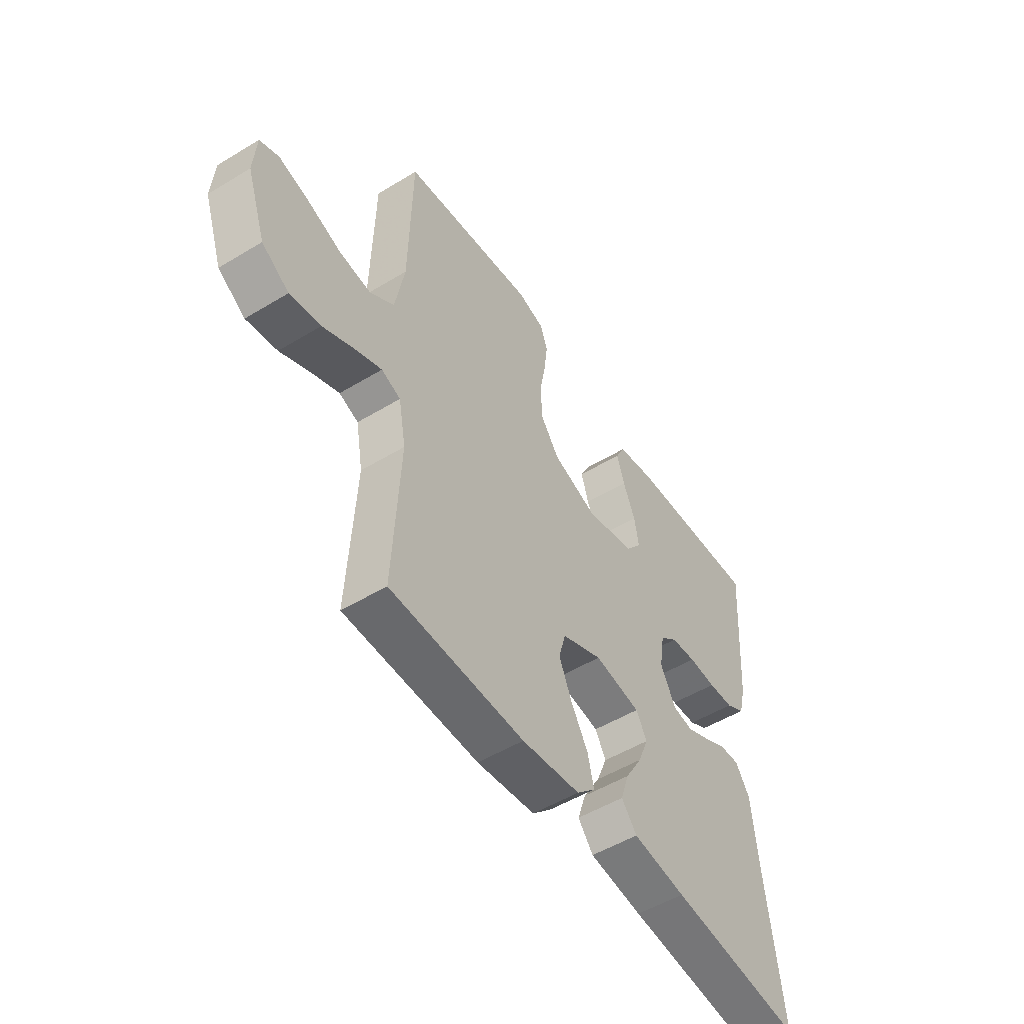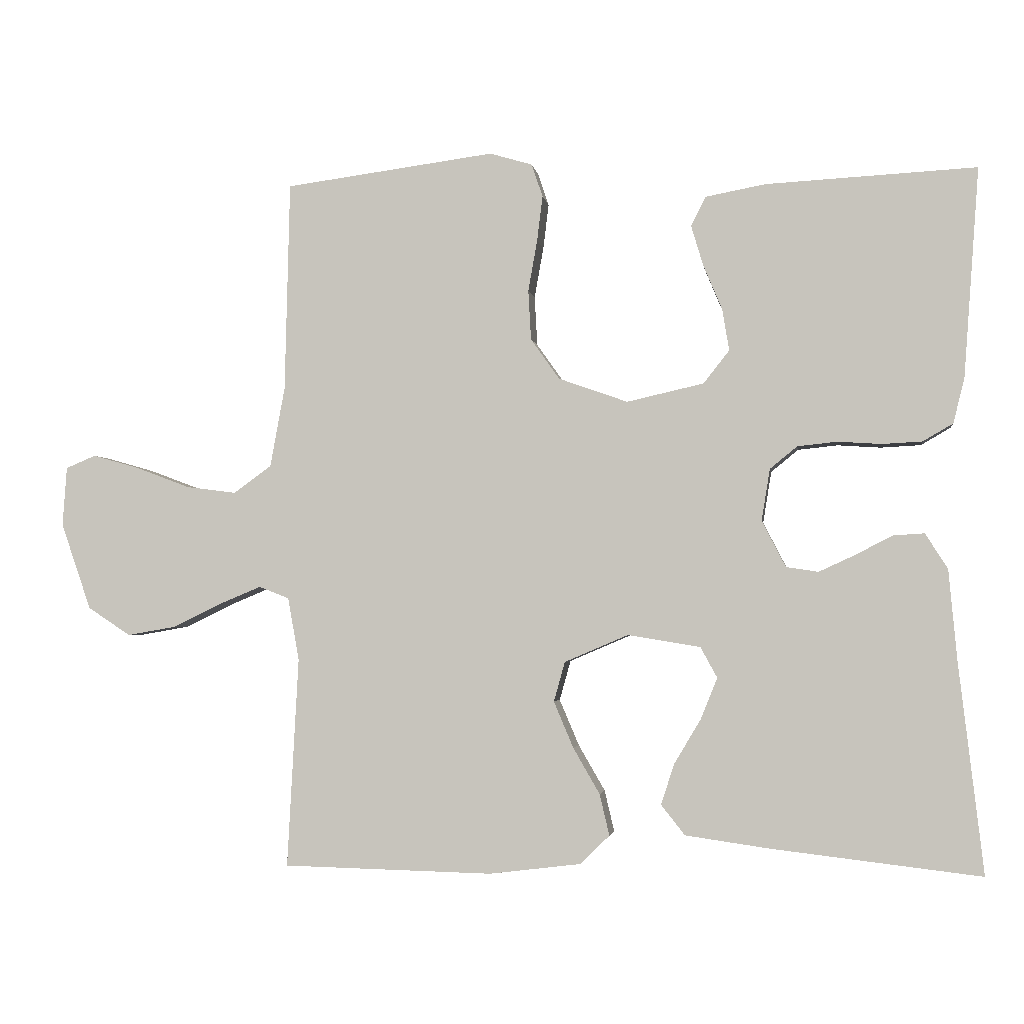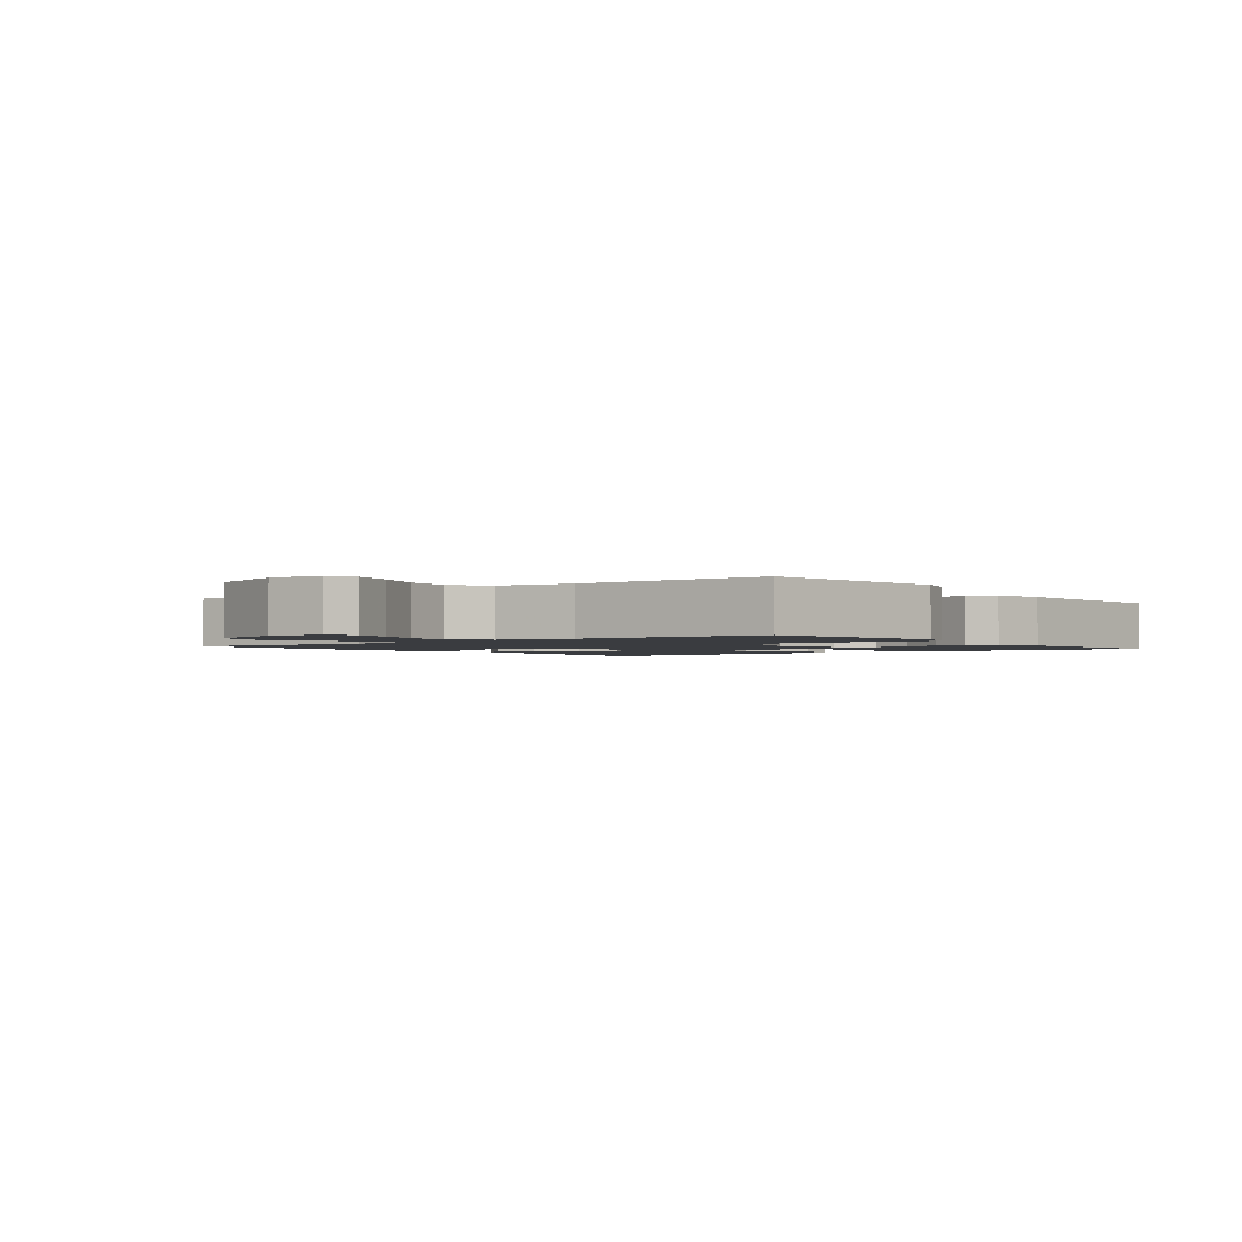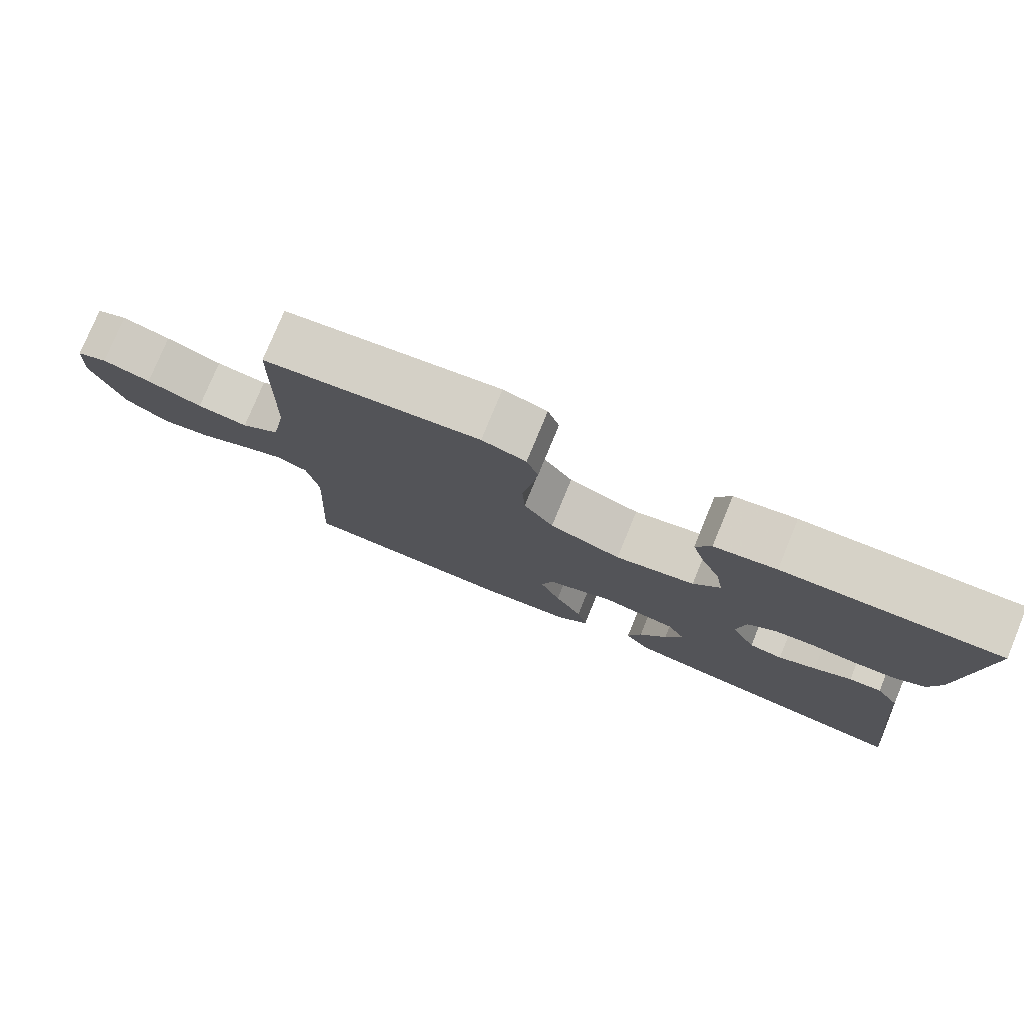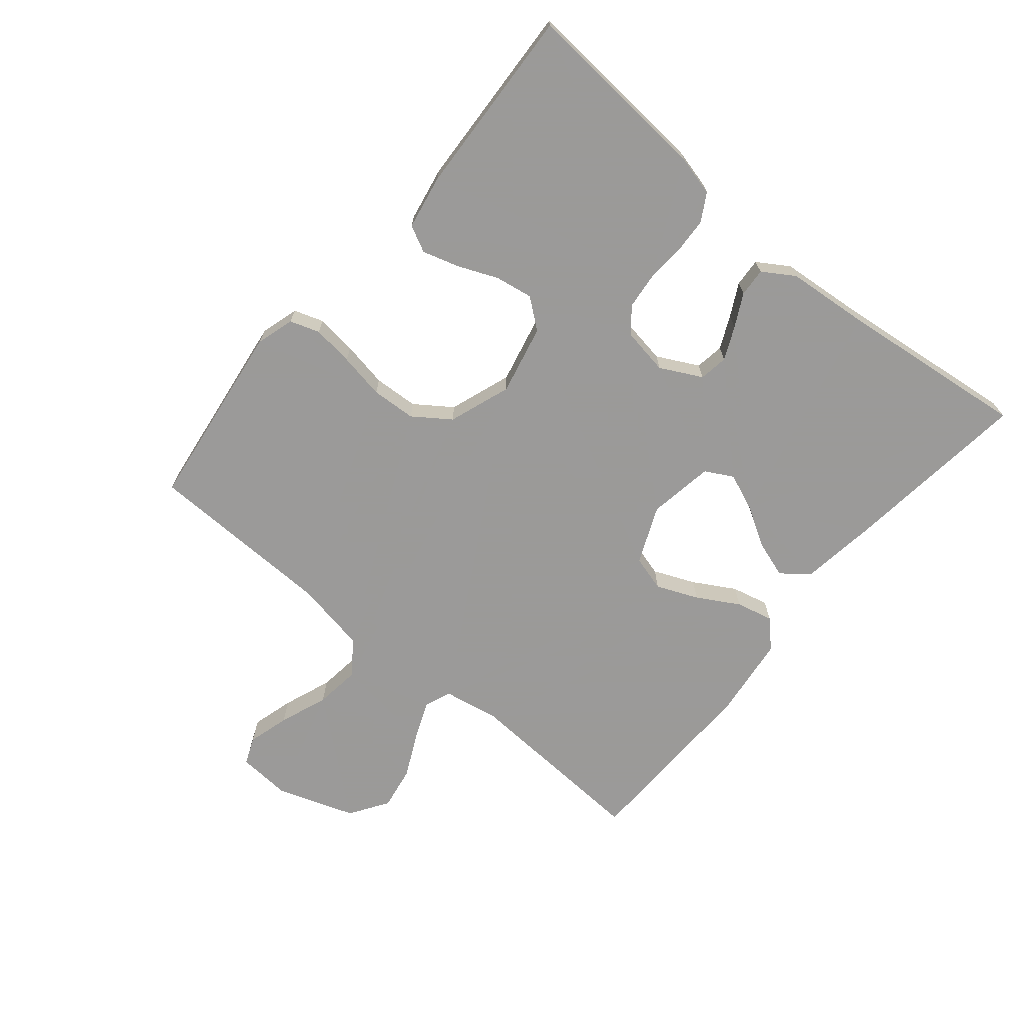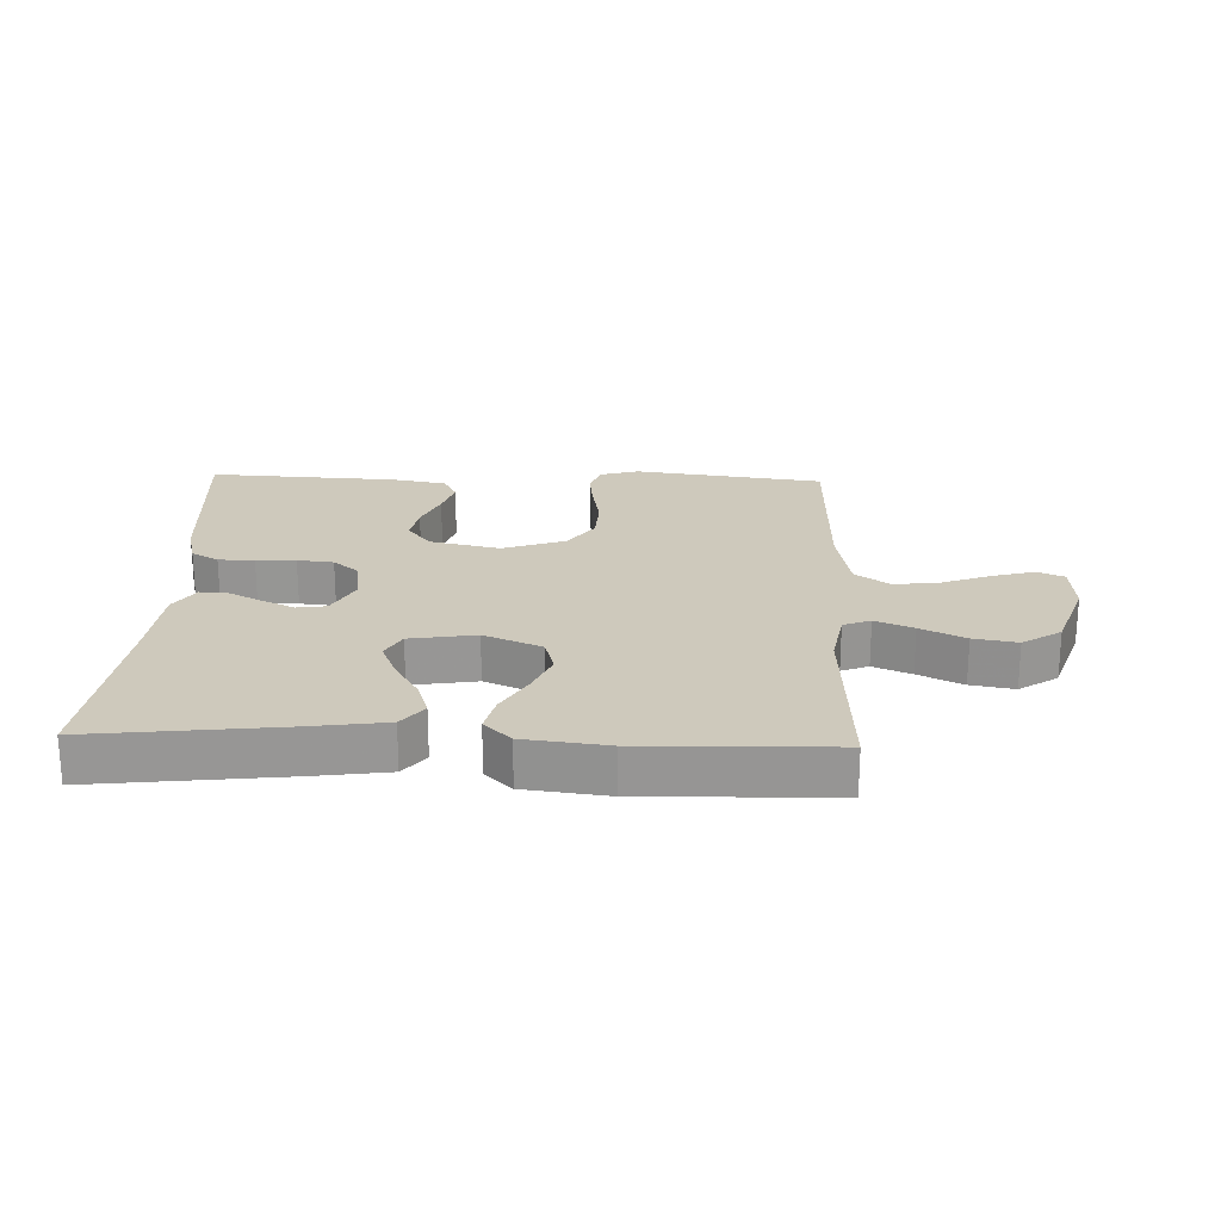
<metadata>
{"format":"obj","ext":"obj","renderer":"f3d","projection":"perspective","resolution":1024,"background":"white","views":[{"elev":-51.8,"azim":-56.7,"up":"+Z"},{"elev":-2.6,"azim":8.2,"up":"+Z"},{"elev":-1.9,"azim":-52.3,"up":"+Y"},{"elev":77.8,"azim":22.4,"up":"+Z"},{"elev":-69.5,"azim":50.2,"up":"+Y"},{"elev":22.4,"azim":-178.0,"up":"+Y"}]}
</metadata>
<code>
v 0.5 0.07 -0.5
v 0.2 0.07 -0.465
v 0.081 0.07 -0.448
v 0.047 0.07 -0.405
v 0.066 0.07 -0.347
v 0.104 0.07 -0.283
v 0.128 0.07 -0.224
v 0.104 0.07 -0.18
v 0 0.07 -0.163
v -0.091 0.07 -0.202
v -0.107 0.07 -0.259
v -0.079 0.07 -0.325
v -0.041 0.07 -0.391
v -0.027 0.07 -0.45
v -0.069 0.07 -0.491
v -0.2 0.07 -0.507
v -0.5 0.07 -0.5
v -0.484 0.07 -0.2
v -0.5 0.07 -0.11
v -0.543 0.07 -0.093
v -0.603 0.07 -0.118
v -0.673 0.07 -0.152
v -0.742 0.07 -0.164
v -0.803 0.07 -0.124
v -0.846 0.07 0
v -0.84 0.07 0.085
v -0.797 0.07 0.103
v -0.73 0.07 0.084
v -0.653 0.07 0.055
v -0.582 0.07 0.046
v -0.528 0.07 0.085
v -0.507 0.07 0.2
v -0.5 0.07 0.5
v -0.2 0.07 0.54
v -0.139 0.07 0.522
v -0.123 0.07 0.475
v -0.131 0.07 0.41
v -0.144 0.07 0.337
v -0.14 0.07 0.266
v -0.099 0.07 0.208
v 0 0.07 0.173
v 0.11 0.07 0.198
v 0.147 0.07 0.245
v 0.137 0.07 0.305
v 0.11 0.07 0.369
v 0.093 0.07 0.426
v 0.114 0.07 0.468
v 0.2 0.07 0.484
v 0.5 0.07 0.5
v 0.478 0.07 0.2
v 0.462 0.07 0.136
v 0.419 0.07 0.111
v 0.362 0.07 0.108
v 0.3 0.07 0.112
v 0.243 0.07 0.106
v 0.204 0.07 0.074
v 0.192 0.07 0
v 0.226 0.07 -0.066
v 0.272 0.07 -0.073
v 0.324 0.07 -0.049
v 0.376 0.07 -0.022
v 0.421 0.07 -0.019
v 0.453 0.07 -0.069
v 0.465 0.07 -0.2
v 0.5 0 -0.5
v 0.2 0 -0.465
v 0.081 0 -0.448
v 0.047 0 -0.405
v 0.066 0 -0.347
v 0.104 0 -0.283
v 0.128 0 -0.224
v 0.104 0 -0.18
v 0 0 -0.163
v -0.091 0 -0.202
v -0.107 0 -0.259
v -0.079 0 -0.325
v -0.041 0 -0.391
v -0.027 0 -0.45
v -0.069 0 -0.491
v -0.2 0 -0.507
v -0.5 0 -0.5
v -0.484 0 -0.2
v -0.5 0 -0.11
v -0.543 0 -0.093
v -0.603 0 -0.118
v -0.673 0 -0.152
v -0.742 0 -0.164
v -0.803 0 -0.124
v -0.846 0 0
v -0.84 0 0.085
v -0.797 0 0.103
v -0.73 0 0.084
v -0.653 0 0.055
v -0.582 0 0.046
v -0.528 0 0.085
v -0.507 0 0.2
v -0.5 0 0.5
v -0.2 0 0.54
v -0.139 0 0.522
v -0.123 0 0.475
v -0.131 0 0.41
v -0.144 0 0.337
v -0.14 0 0.266
v -0.099 0 0.208
v 0 0 0.173
v 0.11 0 0.198
v 0.147 0 0.245
v 0.137 0 0.305
v 0.11 0 0.369
v 0.093 0 0.426
v 0.114 0 0.468
v 0.2 0 0.484
v 0.5 0 0.5
v 0.478 0 0.2
v 0.462 0 0.136
v 0.419 0 0.111
v 0.362 0 0.108
v 0.3 0 0.112
v 0.243 0 0.106
v 0.204 0 0.074
v 0.192 0 0
v 0.226 0 -0.066
v 0.272 0 -0.073
v 0.324 0 -0.049
v 0.376 0 -0.022
v 0.421 0 -0.019
v 0.453 0 -0.069
v 0.465 0 -0.2
f 62 63 64
f 61 62 64
f 60 61 64
f 4 5 6
f 3 4 6
f 2 3 6
f 1 2 6
f 64 1 6
f 60 64 6
f 59 60 6
f 58 59 6 7
f 57 58 7 8
f 56 57 8 9
f 52 53 54
f 51 52 54
f 50 51 54
f 49 50 54
f 48 49 54
f 47 48 54
f 46 47 54
f 45 46 54
f 44 45 54
f 43 44 54 55
f 42 43 55 56
f 36 37 38
f 35 36 38
f 34 35 38
f 33 34 38
f 32 33 38
f 31 32 38 39
f 30 31 39 40
f 27 28 29
f 26 27 29
f 25 26 29
f 24 25 29
f 23 24 29
f 22 23 29
f 21 22 29
f 20 21 29 30
f 30 40 41
f 20 30 41
f 19 20 41
f 16 17 18
f 15 16 18
f 14 15 18
f 13 14 18
f 12 13 18
f 11 12 18 19
f 56 9 10
f 42 56 10
f 41 42 10
f 19 41 10
f 10 11 19
f 128 127 126
f 128 126 125
f 128 125 124
f 70 69 68
f 70 68 67
f 70 67 66
f 70 66 65
f 70 65 128
f 70 128 124
f 70 124 123
f 71 70 123 122
f 72 71 122 121
f 73 72 121 120
f 118 117 116
f 118 116 115
f 118 115 114
f 118 114 113
f 118 113 112
f 118 112 111
f 118 111 110
f 118 110 109
f 118 109 108
f 119 118 108 107
f 120 119 107 106
f 102 101 100
f 102 100 99
f 102 99 98
f 102 98 97
f 102 97 96
f 103 102 96 95
f 104 103 95 94
f 93 92 91
f 93 91 90
f 93 90 89
f 93 89 88
f 93 88 87
f 93 87 86
f 93 86 85
f 94 93 85 84
f 105 104 94
f 105 94 84
f 105 84 83
f 82 81 80
f 82 80 79
f 82 79 78
f 82 78 77
f 82 77 76
f 83 82 76 75
f 74 73 120
f 74 120 106
f 74 106 105
f 74 105 83
f 83 75 74
f 1 65 66 2
f 2 66 67 3
f 3 67 68 4
f 4 68 69 5
f 5 69 70 6
f 6 70 71 7
f 7 71 72 8
f 8 72 73 9
f 9 73 74 10
f 10 74 75 11
f 11 75 76 12
f 12 76 77 13
f 13 77 78 14
f 14 78 79 15
f 15 79 80 16
f 16 80 81 17
f 17 81 82 18
f 18 82 83 19
f 19 83 84 20
f 20 84 85 21
f 21 85 86 22
f 22 86 87 23
f 23 87 88 24
f 24 88 89 25
f 25 89 90 26
f 26 90 91 27
f 27 91 92 28
f 28 92 93 29
f 29 93 94 30
f 30 94 95 31
f 31 95 96 32
f 32 96 97 33
f 33 97 98 34
f 34 98 99 35
f 35 99 100 36
f 36 100 101 37
f 37 101 102 38
f 38 102 103 39
f 39 103 104 40
f 40 104 105 41
f 41 105 106 42
f 42 106 107 43
f 43 107 108 44
f 44 108 109 45
f 45 109 110 46
f 46 110 111 47
f 47 111 112 48
f 48 112 113 49
f 49 113 114 50
f 50 114 115 51
f 51 115 116 52
f 52 116 117 53
f 53 117 118 54
f 54 118 119 55
f 55 119 120 56
f 56 120 121 57
f 57 121 122 58
f 58 122 123 59
f 59 123 124 60
f 60 124 125 61
f 61 125 126 62
f 62 126 127 63
f 63 127 128 64
f 64 128 65 1

</code>
